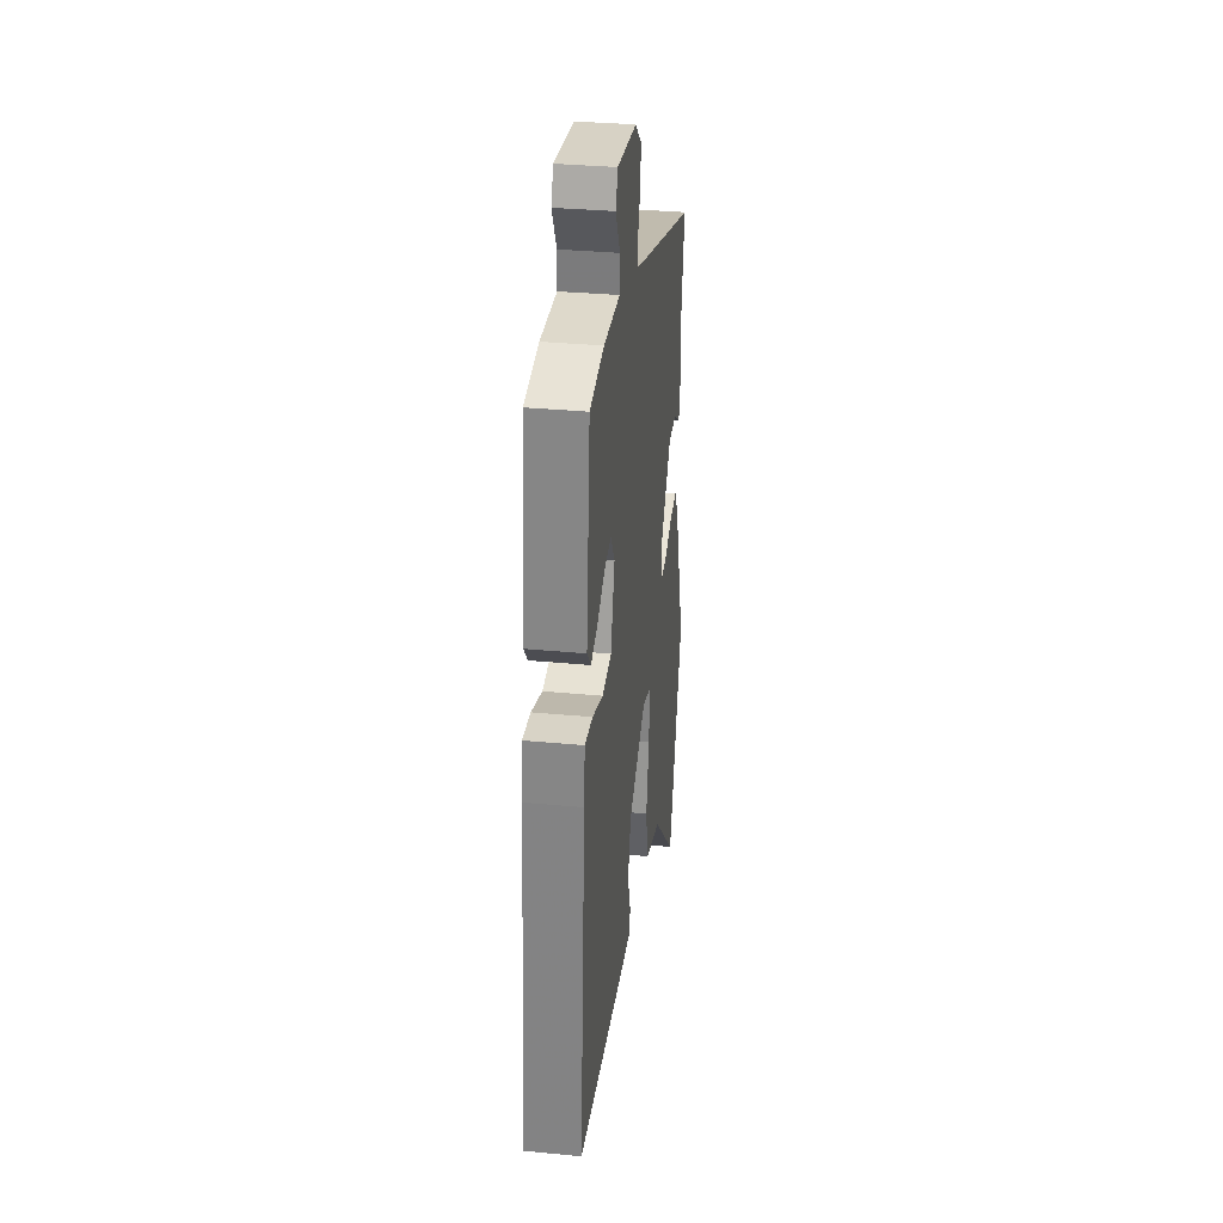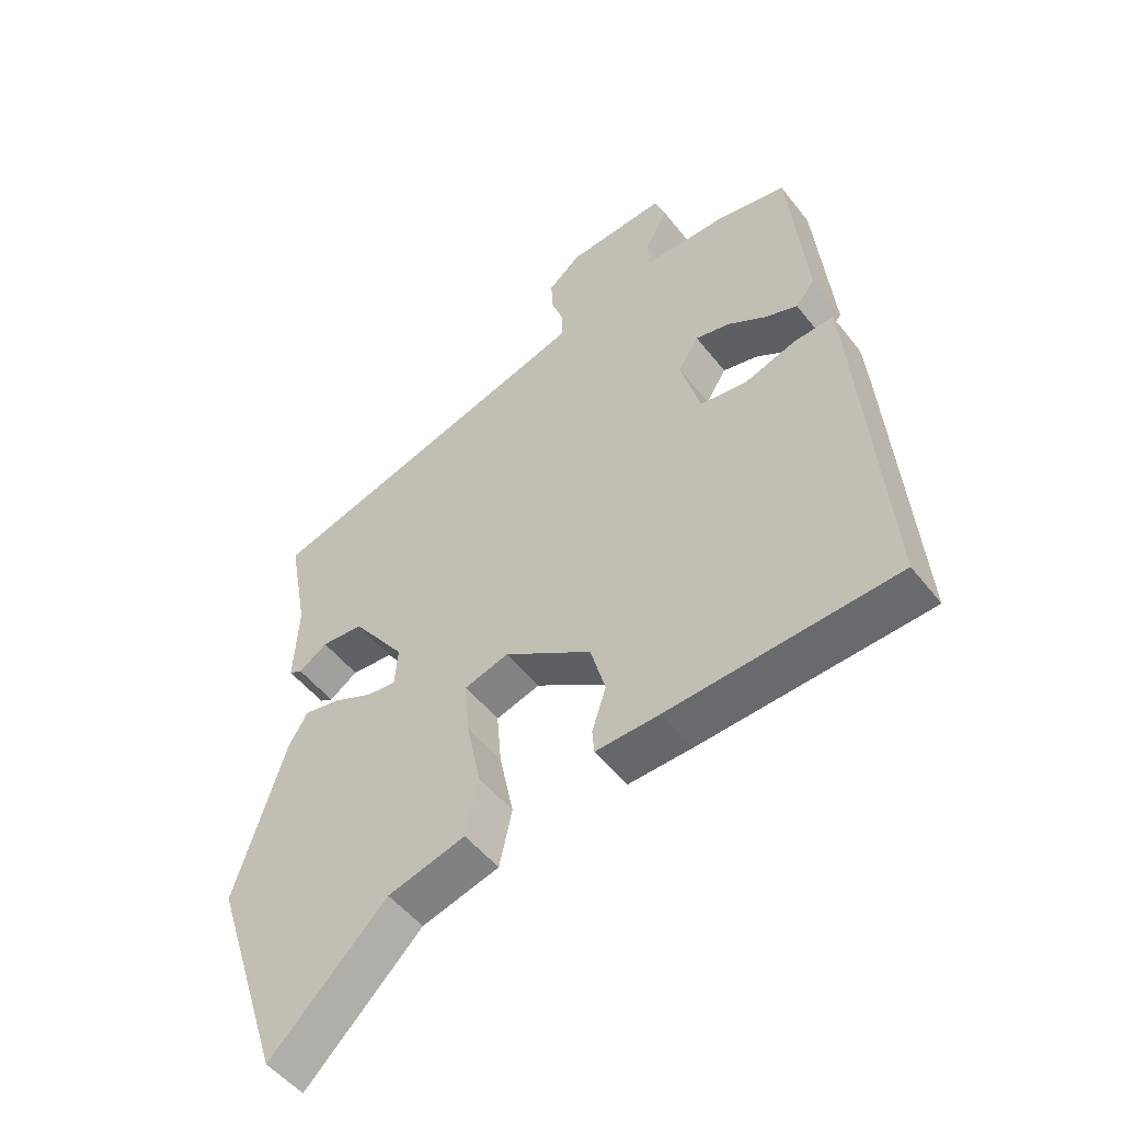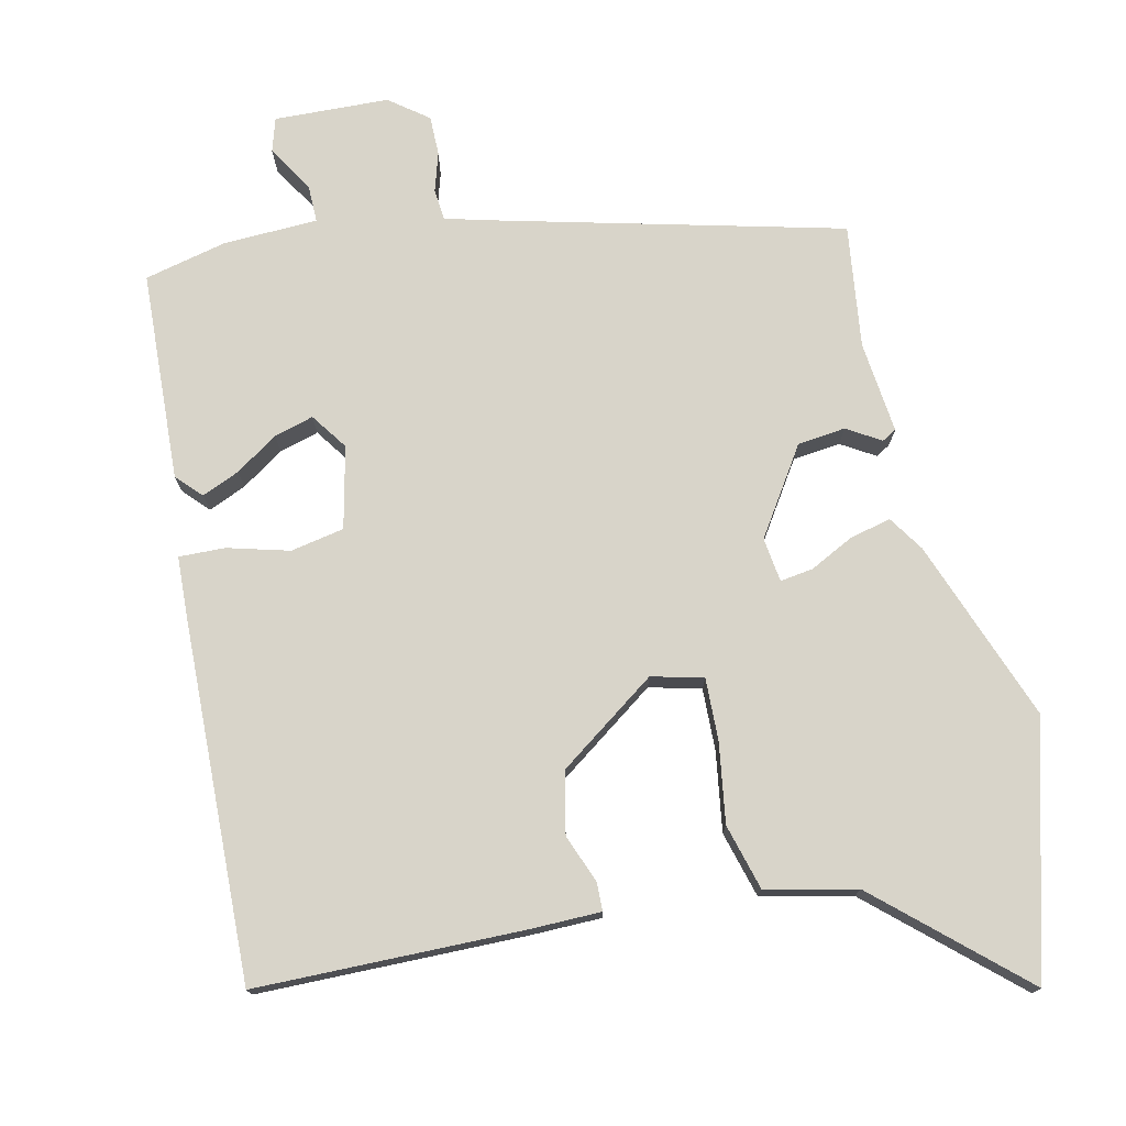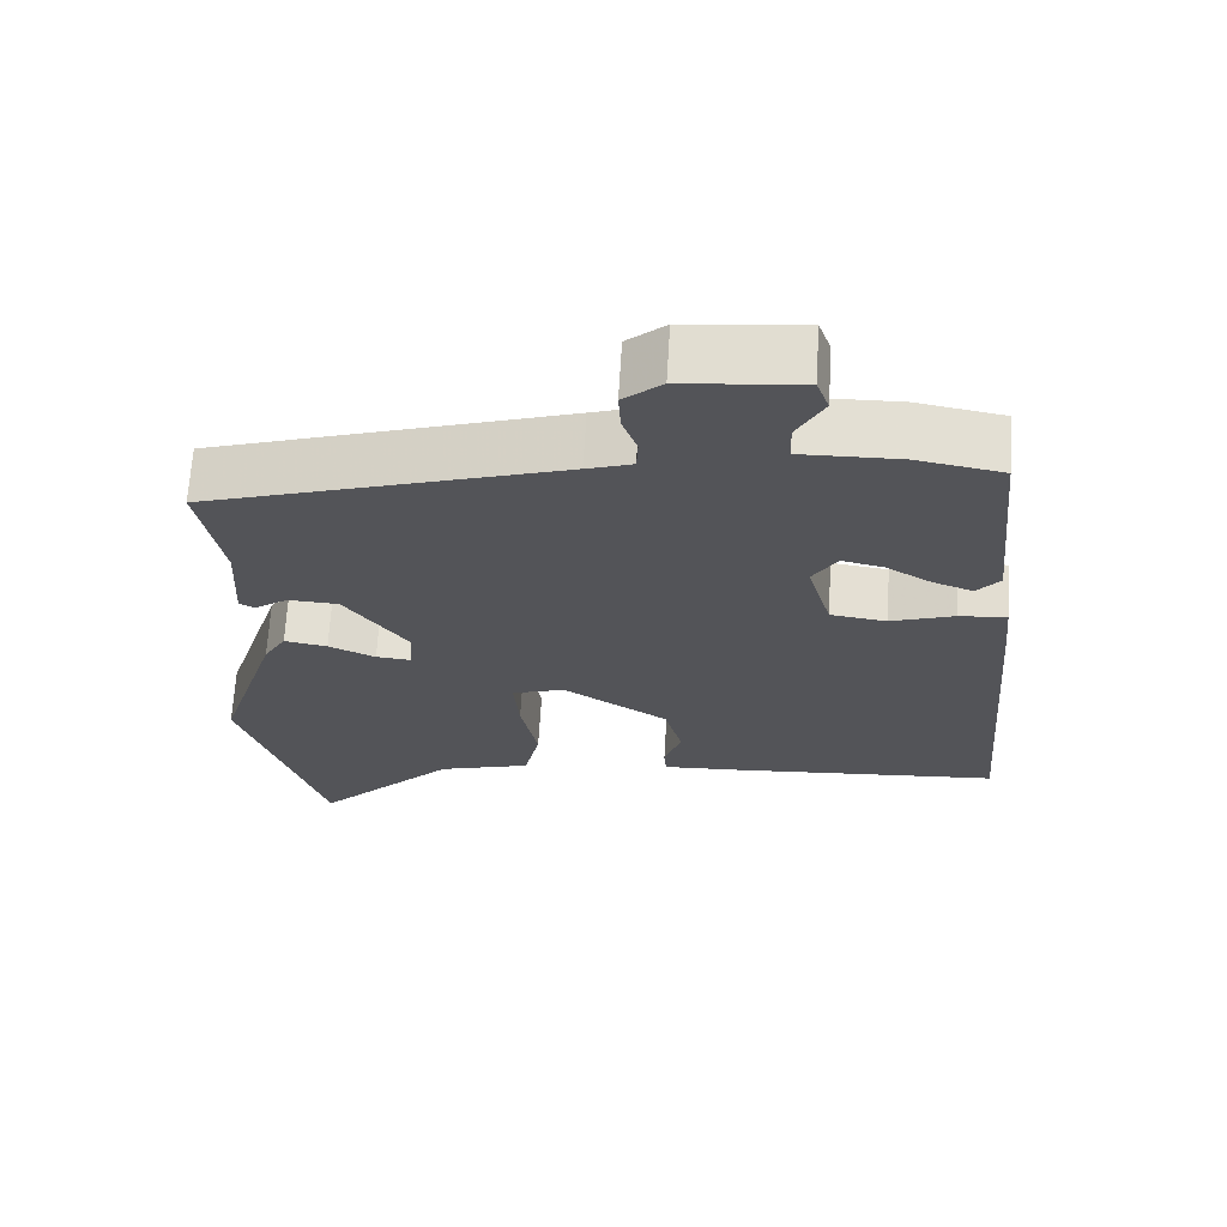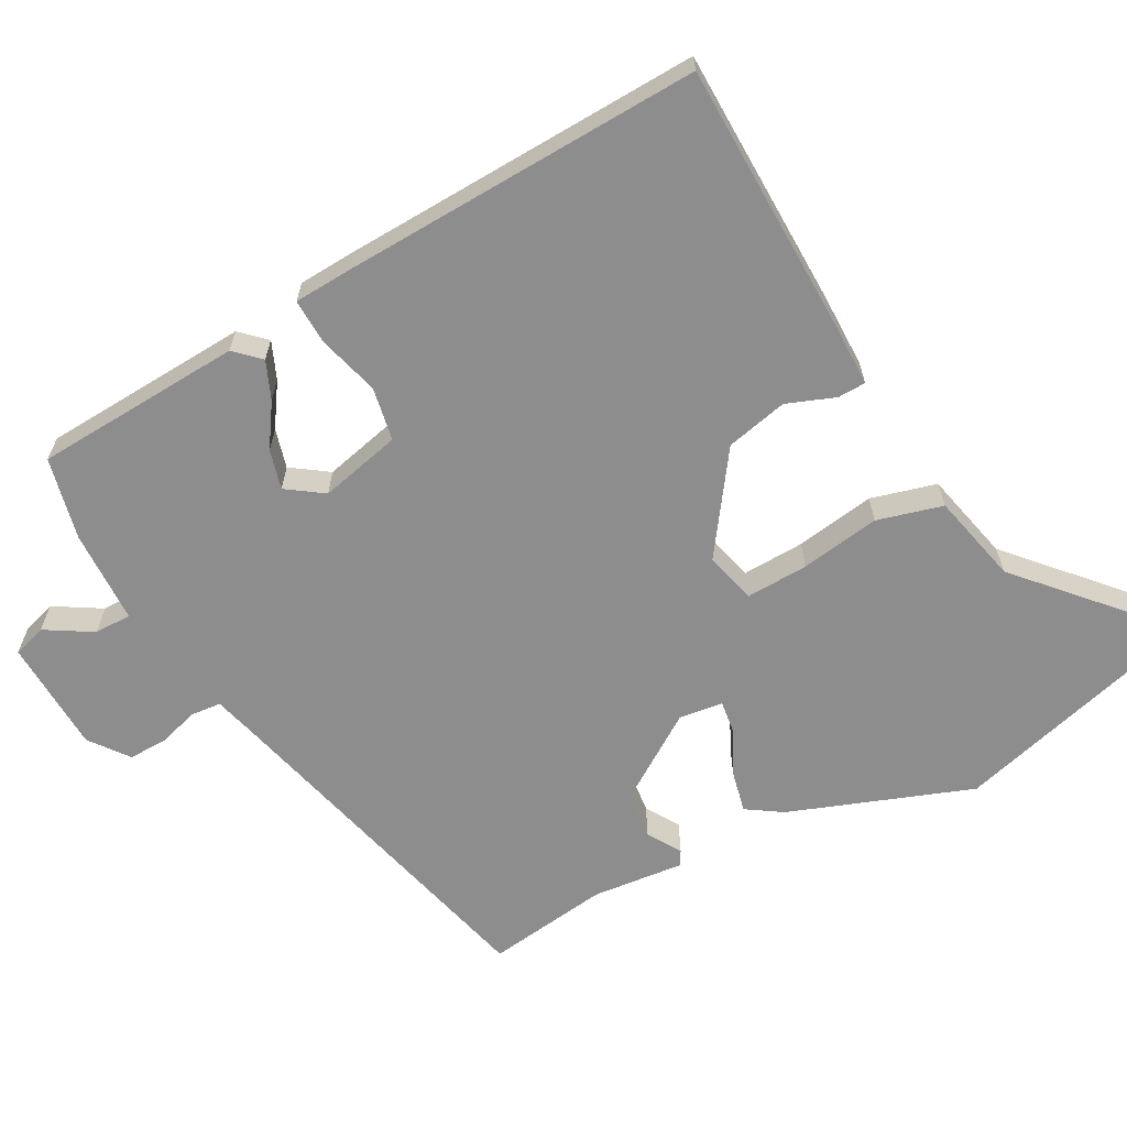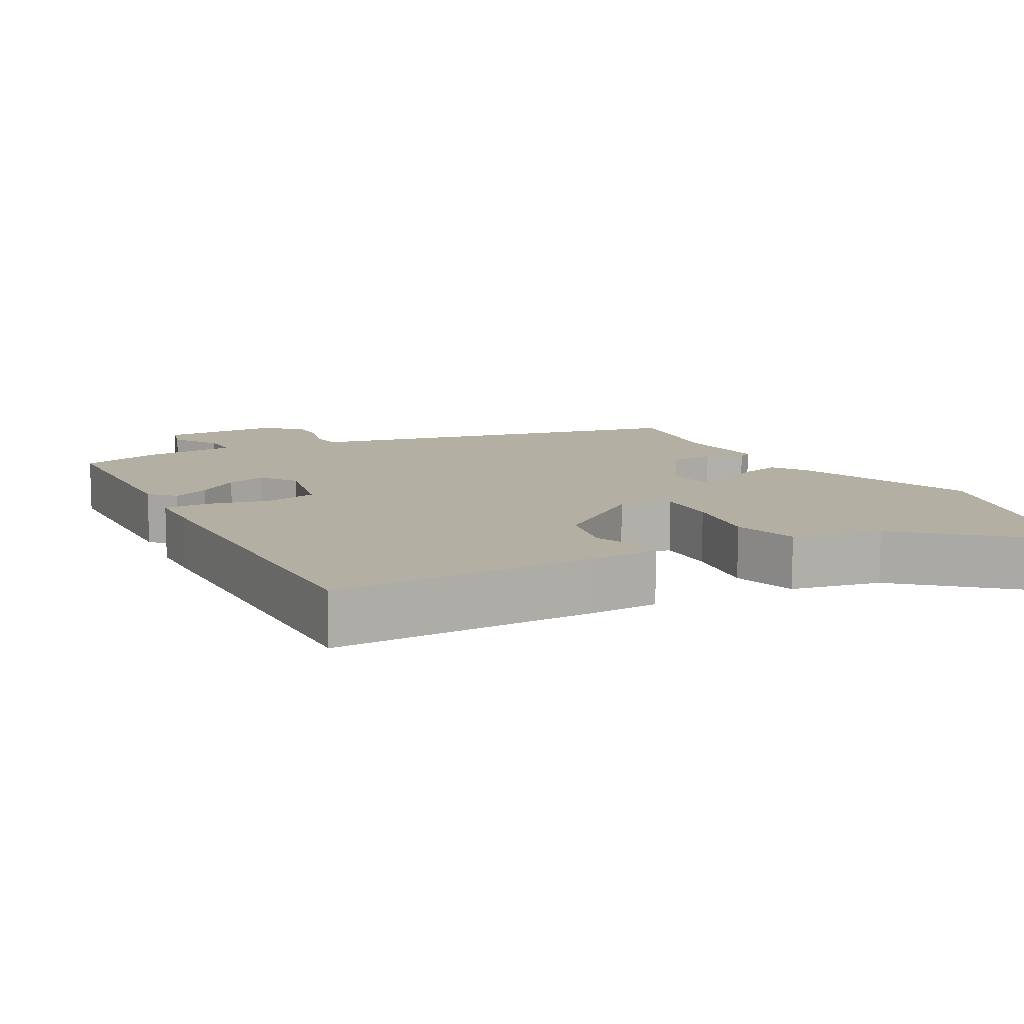
<metadata>
{"format":"obj","ext":"obj","renderer":"f3d","projection":"perspective","resolution":1024,"background":"white","views":[{"elev":32.6,"azim":97.6,"up":"+Z"},{"elev":-50.6,"azim":36.6,"up":"+Z"},{"elev":75.6,"azim":164.3,"up":"+Y"},{"elev":66.6,"azim":3.4,"up":"+Z"},{"elev":-64.6,"azim":115.7,"up":"+Y"},{"elev":11.2,"azim":147.4,"up":"+Y"}]}
</metadata>
<code>
v -0.503 0.07 0.339
v -0.042 0.07 0.481
v 0.017 0.07 0.5
v 0.019 0.07 0.542
v 0 0.07 0.594
v -0.003 0.07 0.647
v 0.047 0.07 0.689
v 0.201 0.07 0.703
v 0.217 0.07 0.659
v 0.182 0.07 0.594
v 0.184 0.07 0.544
v 0.312 0.07 0.546
v 0.424 0.07 0.526
v 0.453 0.07 0.245
v 0.423 0.07 0.21
v 0.371 0.07 0.229
v 0.312 0.07 0.264
v 0.258 0.07 0.276
v 0.226 0.07 0.225
v 0.257 0.07 0.116
v 0.33 0.07 0.106
v 0.412 0.07 0.133
v 0.474 0.07 0.138
v 0.482 0.07 0.059
v 0.524 0.07 -0.43
v 0.166 0.07 -0.453
v 0.067 0.07 -0.457
v 0.064 0.07 -0.419
v 0.086 0.07 -0.352
v 0.063 0.07 -0.269
v -0.074 0.07 -0.182
v -0.143 0.07 -0.203
v -0.136 0.07 -0.287
v -0.114 0.07 -0.394
v -0.134 0.07 -0.484
v -0.255 0.07 -0.518
v -0.436 0.07 -0.698
v -0.544 0.07 -0.364
v -0.465 0.07 -0.114
v -0.436 0.07 -0.065
v -0.38 0.07 -0.075
v -0.319 0.07 -0.102
v -0.274 0.07 -0.106
v -0.269 0.07 -0.046
v -0.351 0.07 0.066
v -0.416 0.07 0.07
v -0.46 0.07 0.04
v -0.48 0.07 0.05
v -0.473 0.07 0.175
v -0.503 0 0.339
v -0.042 0 0.481
v 0.017 0 0.5
v 0.019 0 0.542
v 0 0 0.594
v -0.003 0 0.647
v 0.047 0 0.689
v 0.201 0 0.703
v 0.217 0 0.659
v 0.182 0 0.594
v 0.184 0 0.544
v 0.312 0 0.546
v 0.424 0 0.526
v 0.453 0 0.245
v 0.423 0 0.21
v 0.371 0 0.229
v 0.312 0 0.264
v 0.258 0 0.276
v 0.226 0 0.225
v 0.257 0 0.116
v 0.33 0 0.106
v 0.412 0 0.133
v 0.474 0 0.138
v 0.482 0 0.059
v 0.524 0 -0.43
v 0.166 0 -0.453
v 0.067 0 -0.457
v 0.064 0 -0.419
v 0.086 0 -0.352
v 0.063 0 -0.269
v -0.074 0 -0.182
v -0.143 0 -0.203
v -0.136 0 -0.287
v -0.114 0 -0.394
v -0.134 0 -0.484
v -0.255 0 -0.518
v -0.436 0 -0.698
v -0.544 0 -0.364
v -0.465 0 -0.114
v -0.436 0 -0.065
v -0.38 0 -0.075
v -0.319 0 -0.102
v -0.274 0 -0.106
v -0.269 0 -0.046
v -0.351 0 0.066
v -0.416 0 0.07
v -0.46 0 0.04
v -0.48 0 0.05
v -0.473 0 0.175
f 46 47 48 49
f 45 46 49 1
f 44 45 1 2
f 43 44 2 3
f 39 40 41 42
f 39 42 43
f 36 37 38 39
f 36 39 43
f 33 34 35 36
f 32 33 36 43
f 31 32 43 3
f 26 27 28 29
f 26 29 30
f 25 26 30
f 21 22 23 24
f 20 21 24 25
f 14 15 16 17
f 14 17 18
f 11 12 13 14
f 11 14 18
f 7 8 9 10
f 7 10 11
f 4 5 6 7
f 3 4 7 11
f 20 25 30 31
f 19 20 31 3
f 3 11 18 19
f 98 97 96 95
f 50 98 95 94
f 51 50 94 93
f 52 51 93 92
f 91 90 89 88
f 92 91 88
f 88 87 86 85
f 92 88 85
f 85 84 83 82
f 92 85 82 81
f 52 92 81 80
f 78 77 76 75
f 79 78 75
f 79 75 74
f 73 72 71 70
f 74 73 70 69
f 66 65 64 63
f 67 66 63
f 63 62 61 60
f 67 63 60
f 59 58 57 56
f 60 59 56
f 56 55 54 53
f 60 56 53 52
f 80 79 74 69
f 52 80 69 68
f 68 67 60 52
f 1 50 51 2
f 2 51 52 3
f 3 52 53 4
f 4 53 54 5
f 5 54 55 6
f 6 55 56 7
f 7 56 57 8
f 8 57 58 9
f 9 58 59 10
f 10 59 60 11
f 11 60 61 12
f 12 61 62 13
f 13 62 63 14
f 14 63 64 15
f 15 64 65 16
f 16 65 66 17
f 17 66 67 18
f 18 67 68 19
f 19 68 69 20
f 20 69 70 21
f 21 70 71 22
f 22 71 72 23
f 23 72 73 24
f 24 73 74 25
f 25 74 75 26
f 26 75 76 27
f 27 76 77 28
f 28 77 78 29
f 29 78 79 30
f 30 79 80 31
f 31 80 81 32
f 32 81 82 33
f 33 82 83 34
f 34 83 84 35
f 35 84 85 36
f 36 85 86 37
f 37 86 87 38
f 38 87 88 39
f 39 88 89 40
f 40 89 90 41
f 41 90 91 42
f 42 91 92 43
f 43 92 93 44
f 44 93 94 45
f 45 94 95 46
f 46 95 96 47
f 47 96 97 48
f 48 97 98 49
f 49 98 50 1

</code>
